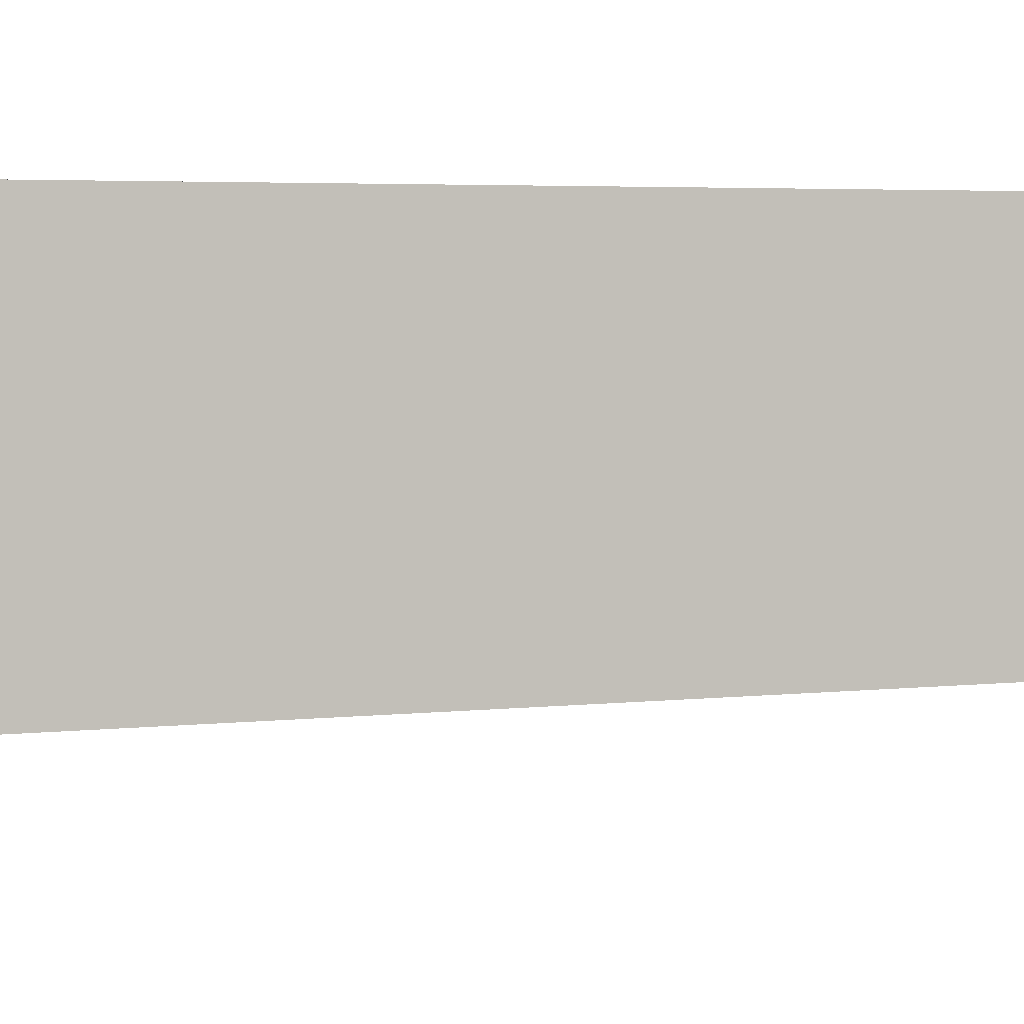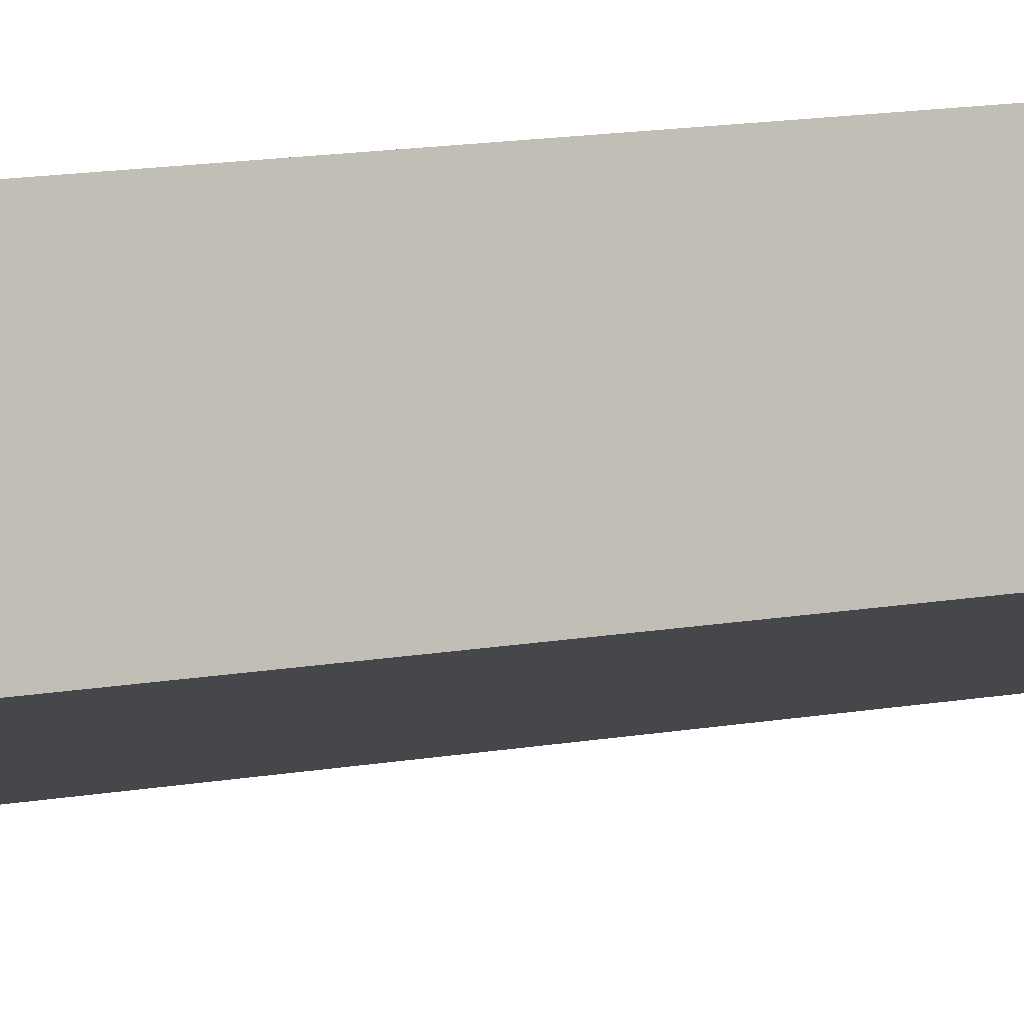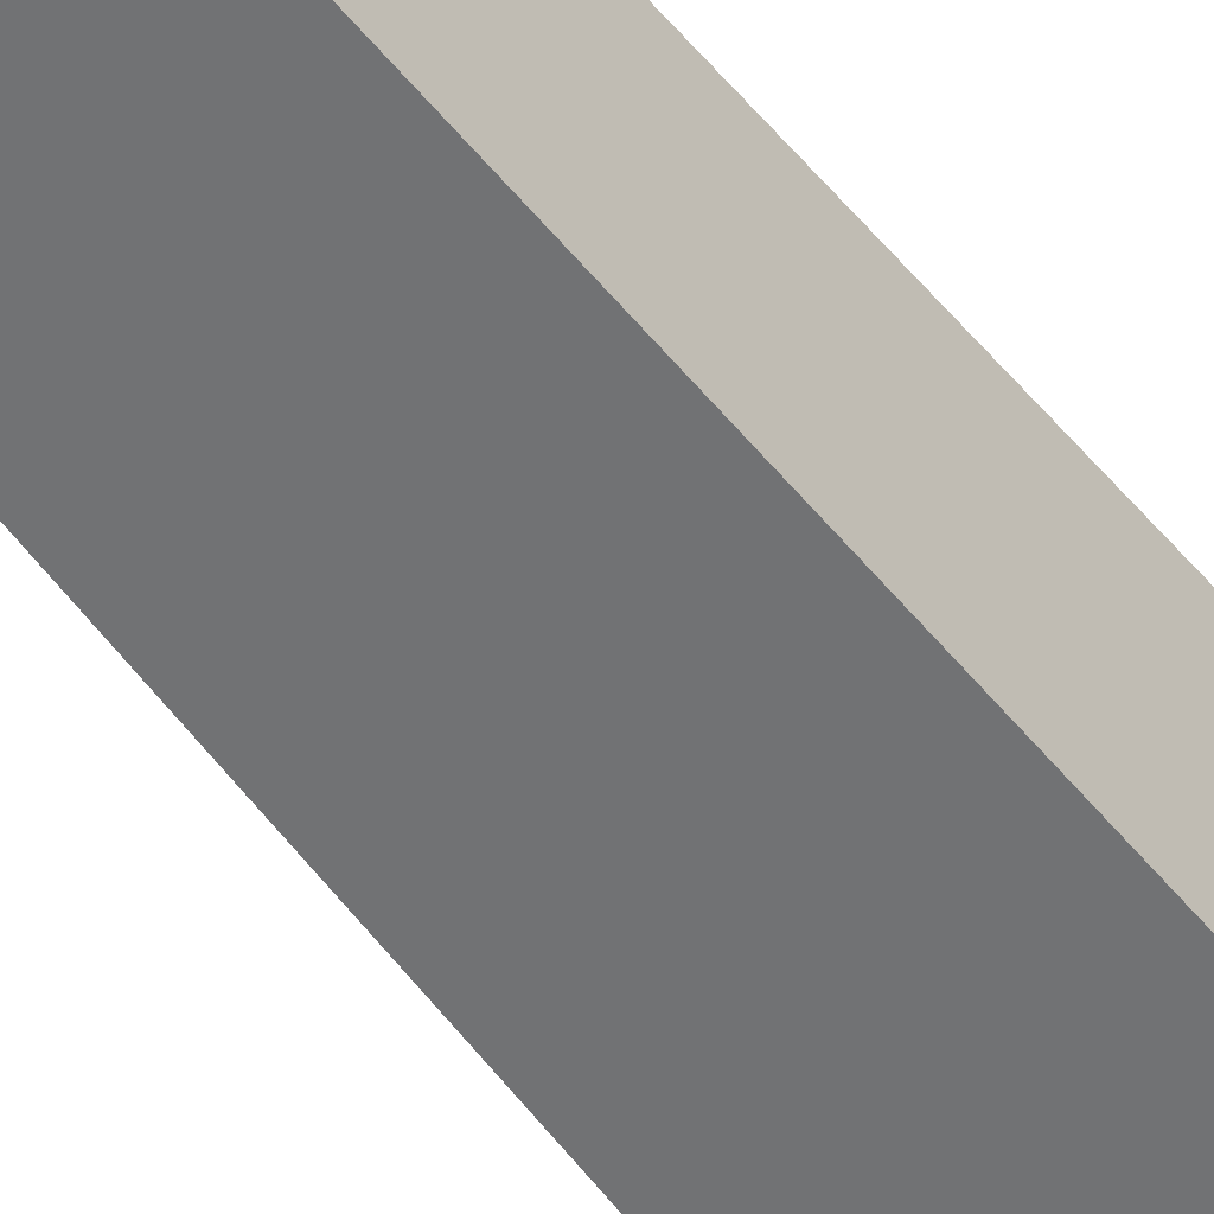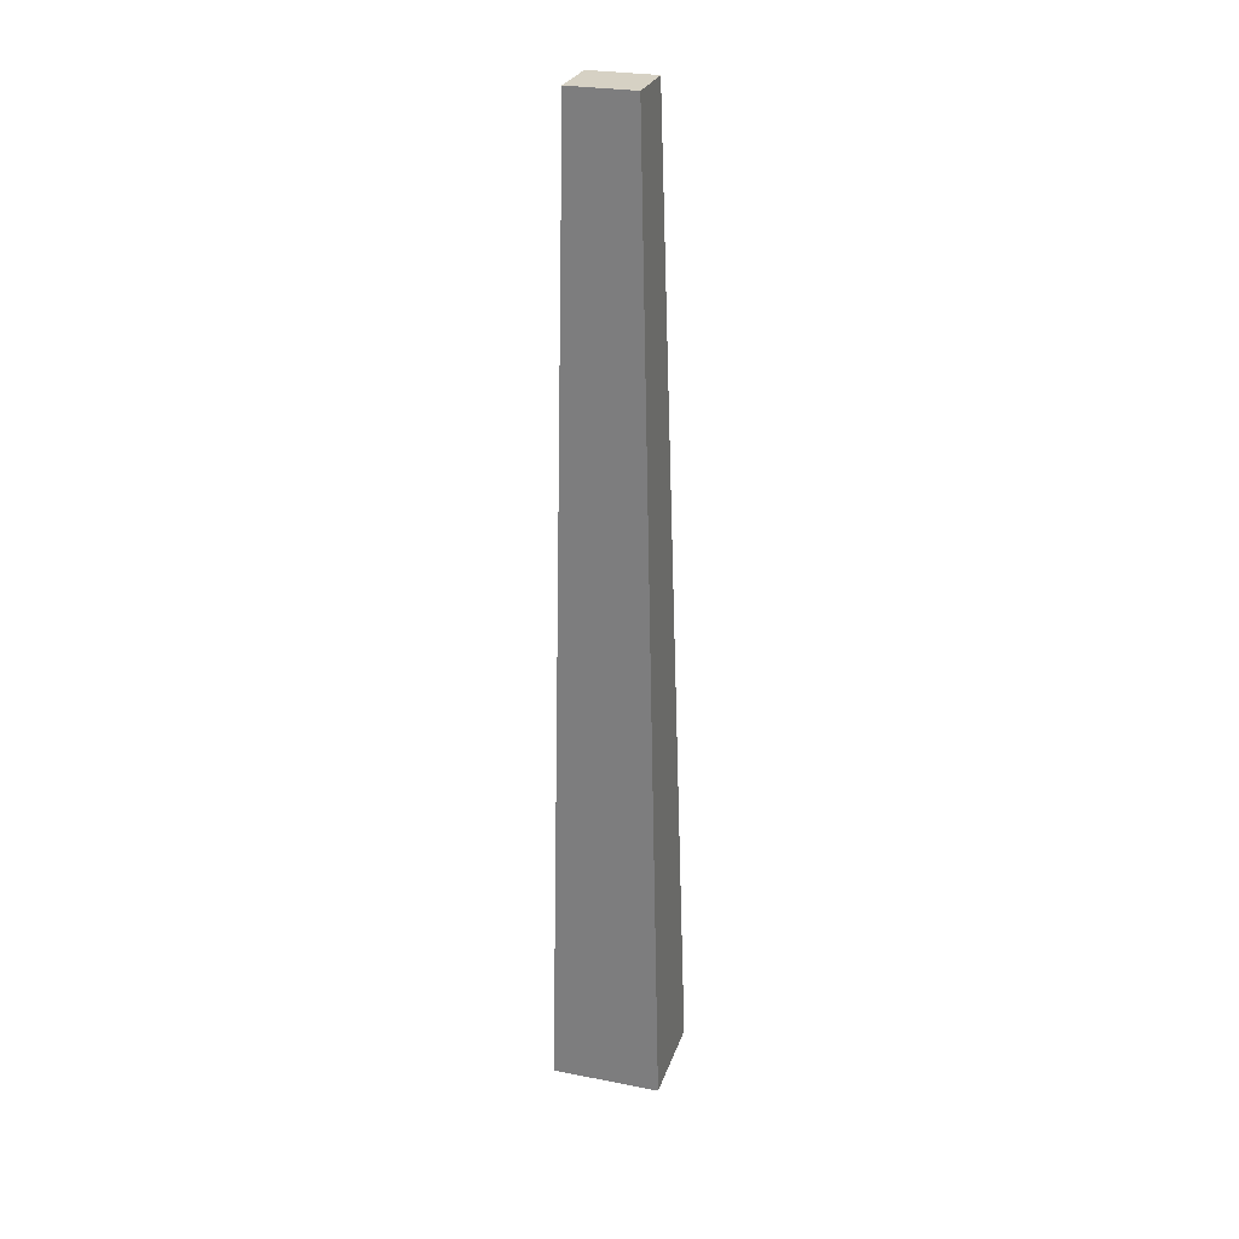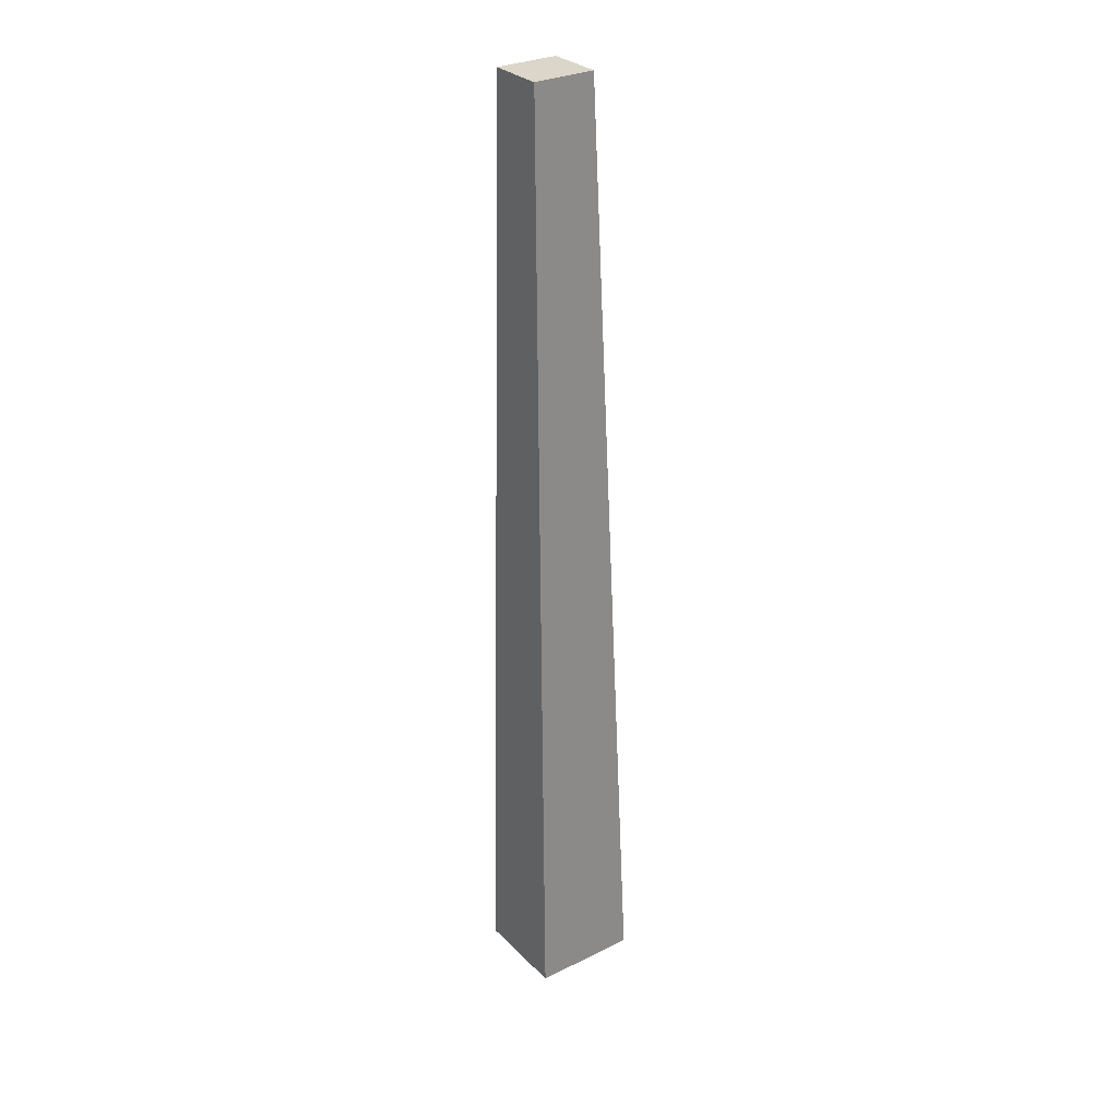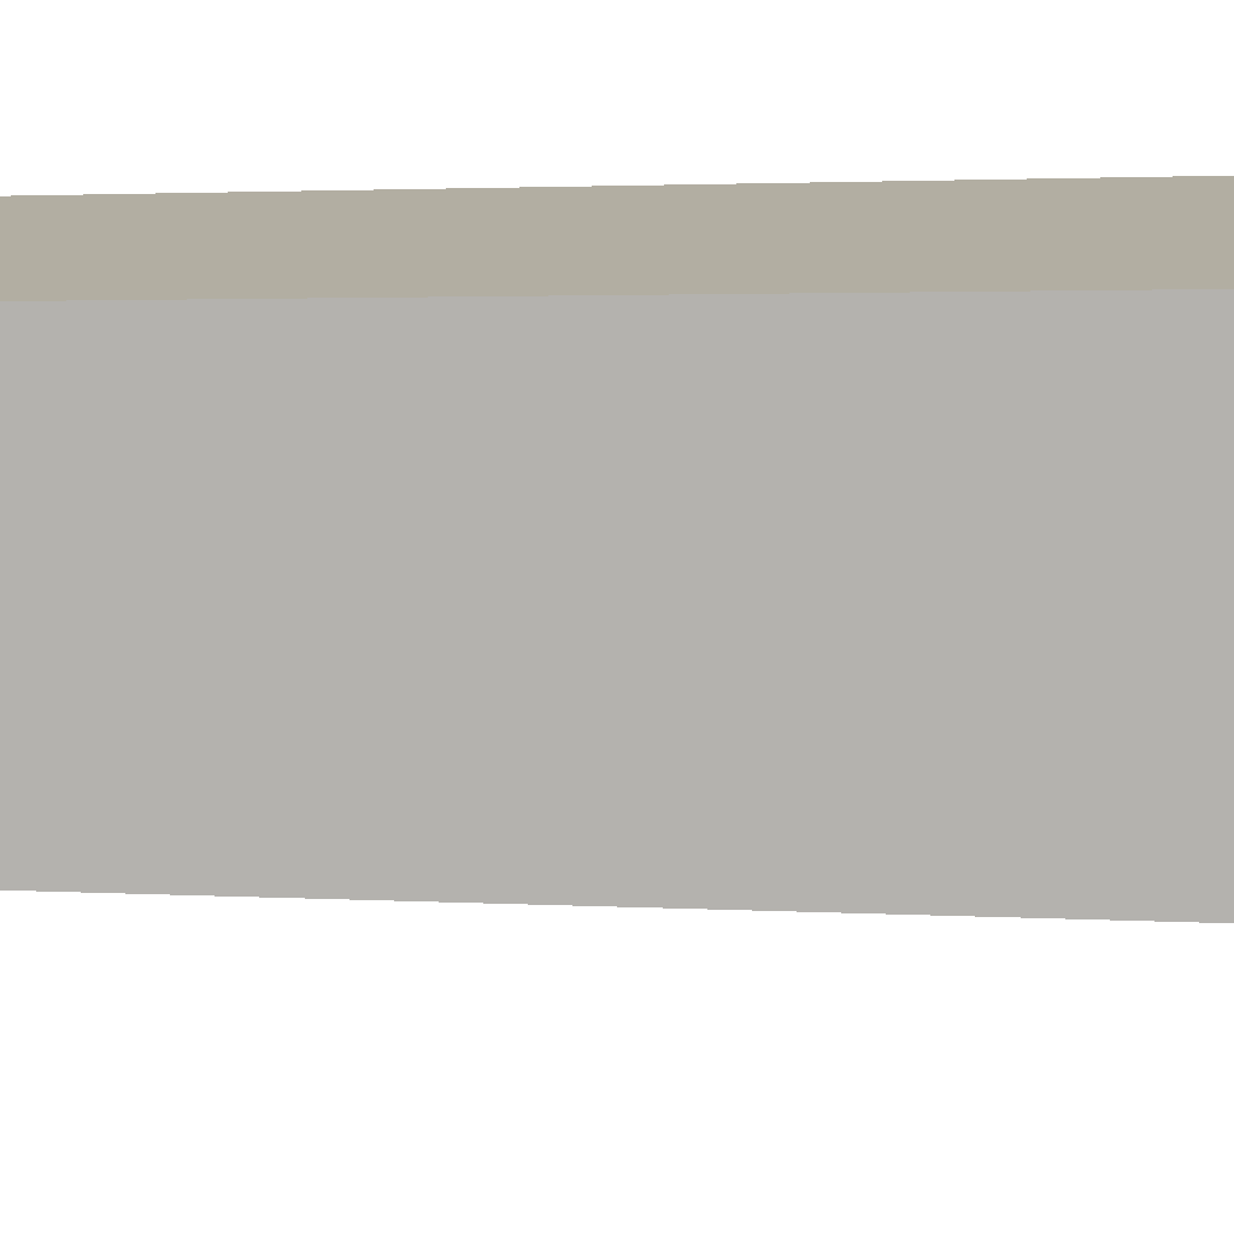
<metadata>
{"format":"obj","ext":"obj","renderer":"f3d","projection":"perspective","resolution":1024,"background":"white","views":[{"elev":-0.3,"azim":67.7,"up":"+Z"},{"elev":-9.9,"azim":111.1,"up":"+Z"},{"elev":-53.8,"azim":-142.5,"up":"+Z"},{"elev":27.0,"azim":16.8,"up":"+Y"},{"elev":29.8,"azim":144.4,"up":"+Y"},{"elev":10.7,"azim":-95.5,"up":"+Z"}]}
</metadata>
<code>
g Fir_Tree_OneSided_s_05_Collider
v -0.04891 0 -0.04778
v -0.04891 0 0.04332
v 0.05191 0 0.04332
v 0.05191 0 -0.04778
v -0.02839 0.9124 -0.008734
v -0.02839 0.9126 0.04528
v 0.03139 0.9126 0.04528
v 0.03139 0.9124 -0.008734
f 4 8 7 3
f 3 7 6 2
f 1 5 8 4
f 2 6 5 1
f 6 7 8 5

</code>
